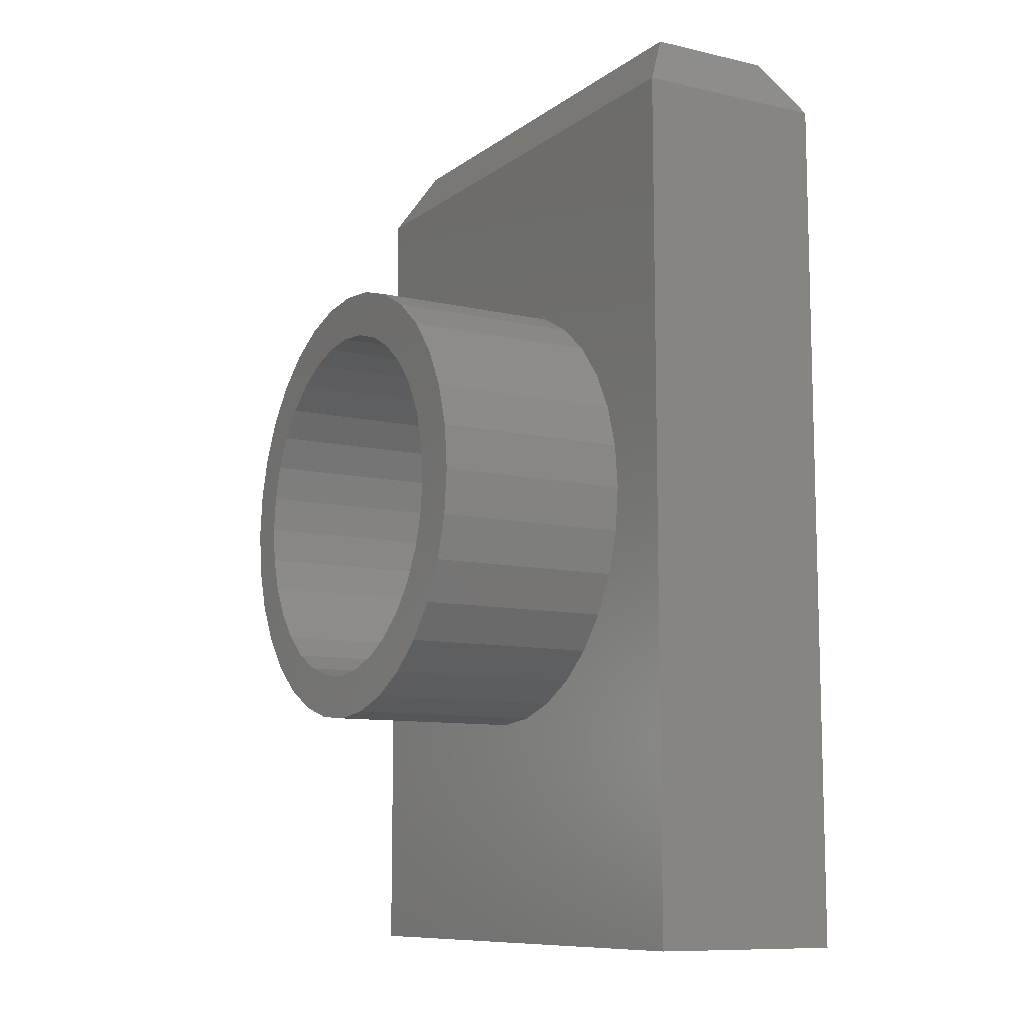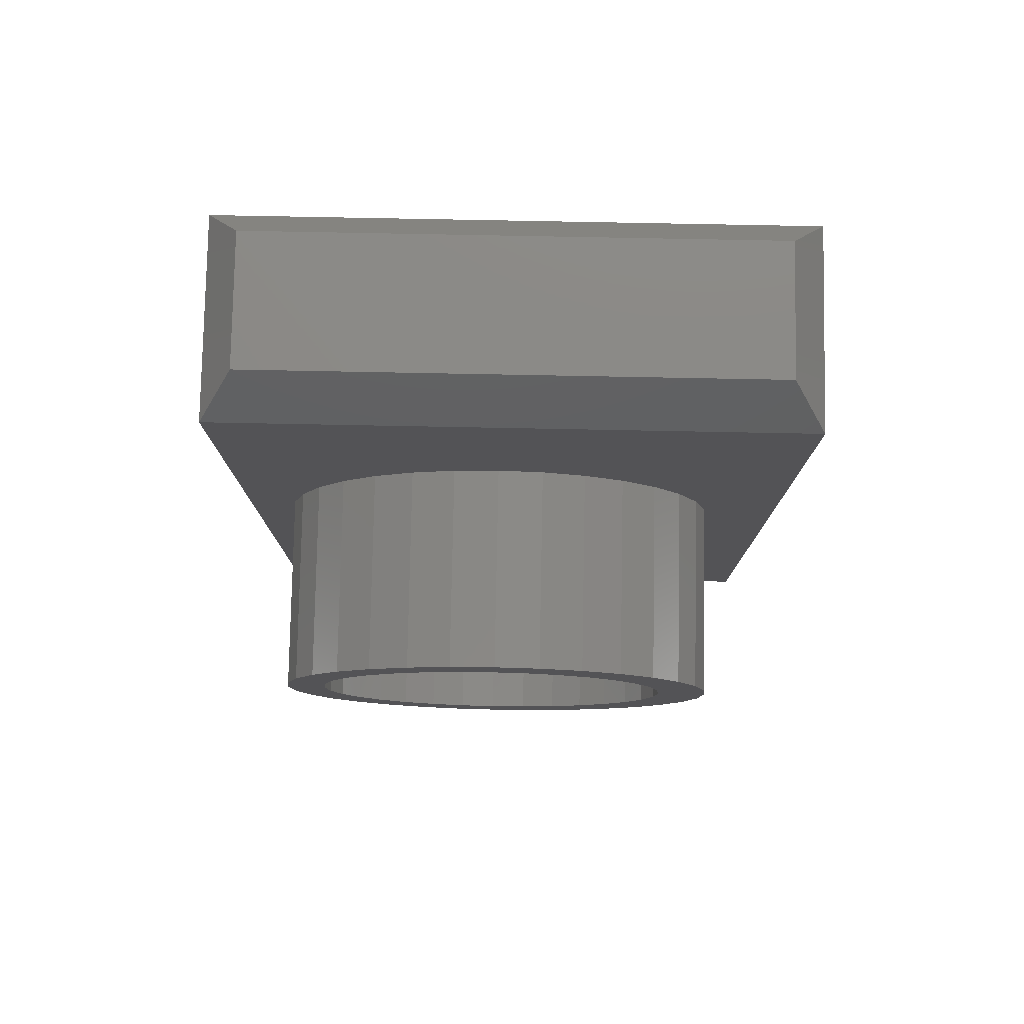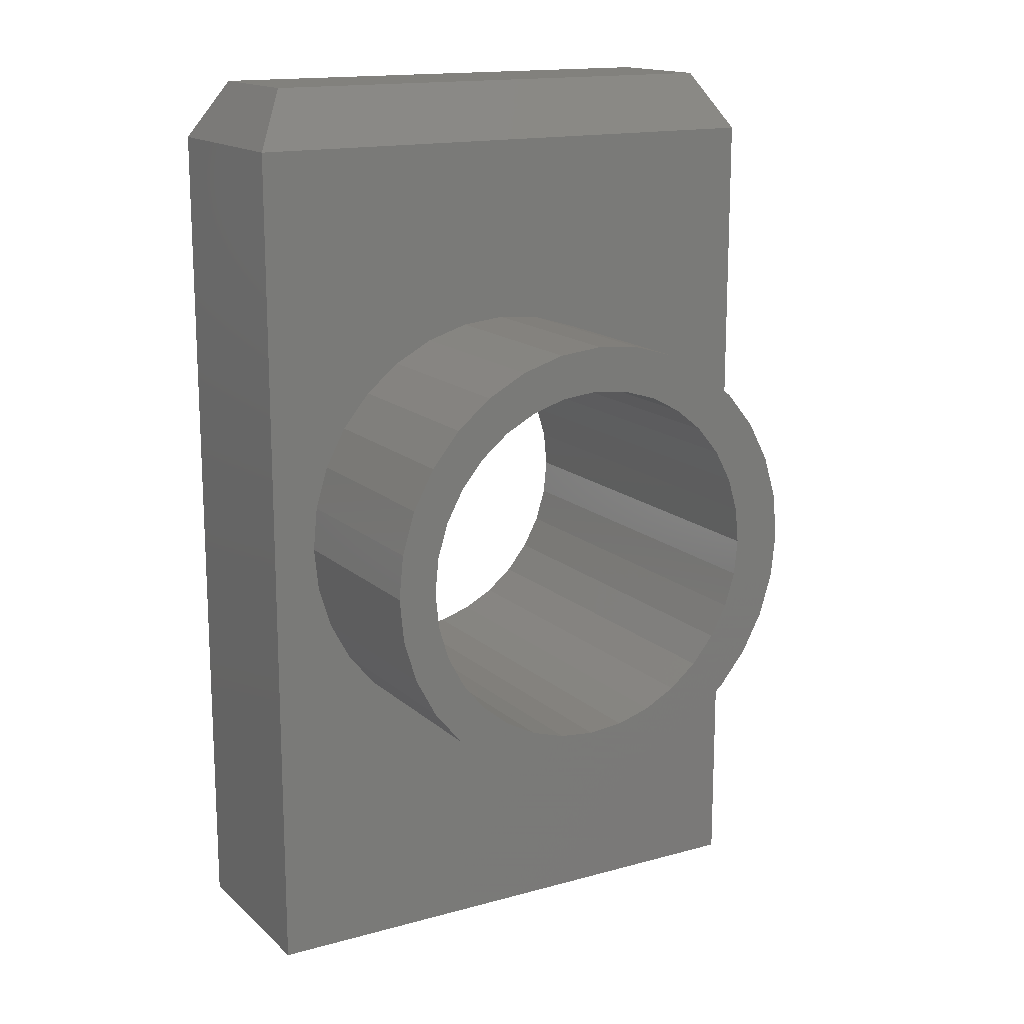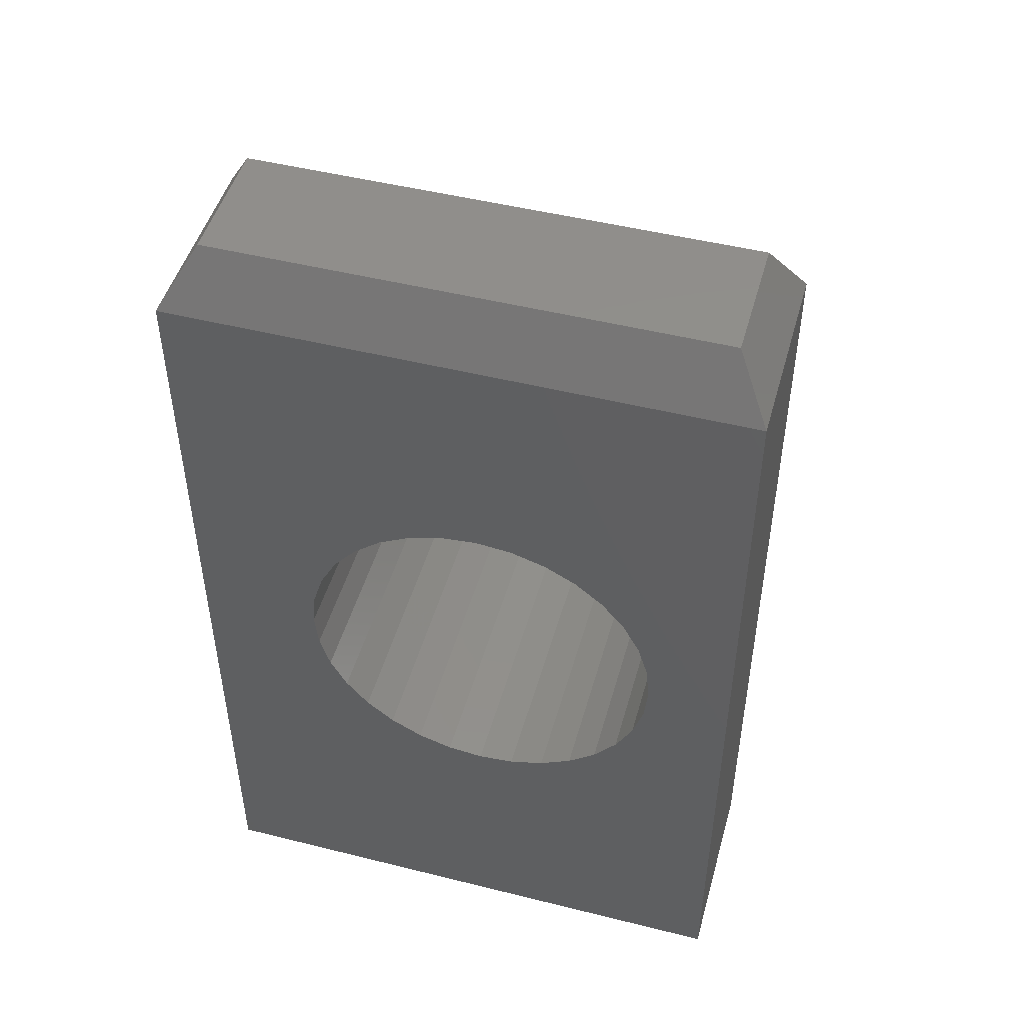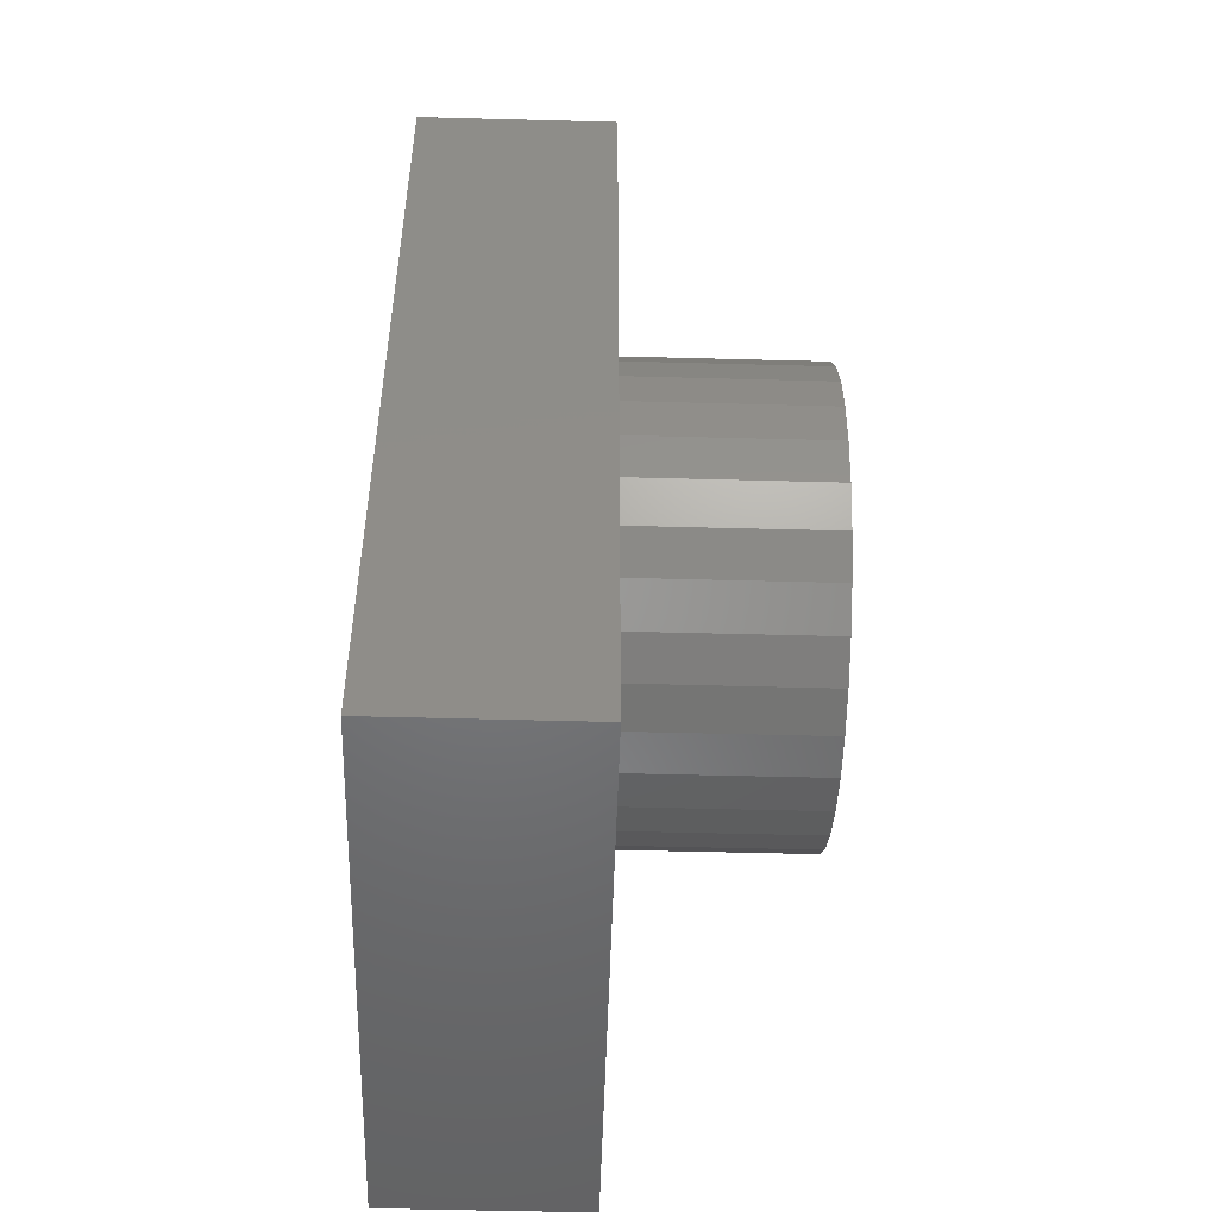
<metadata>
{"format":"stl","ext":"stl","renderer":"f3d","projection":"perspective","resolution":1024,"background":"white","views":[{"elev":-10.1,"azim":59.8,"up":"+Y"},{"elev":79.2,"azim":1.1,"up":"+Y"},{"elev":15.6,"azim":-30.1,"up":"+Y"},{"elev":48.5,"azim":-164.4,"up":"+Y"},{"elev":-50.2,"azim":-91.7,"up":"+Y"}]}
</metadata>
<code>
# stl→obj: 140 verts, 280 faces
v -0.2431 -0.2882 0
v -0.1869 -0.2826 0.625
v -0.1869 -0.2826 0
v -0.1328 -0.2662 0.625
v -0.1328 -0.2662 0
v -0.083 -0.2396 0.625
v -0.083 -0.2396 0
v -0.03933 -0.2038 0.625
v -0.03933 -0.2038 0
v -0.003498 -0.1601 0.625
v -0.003498 -0.1601 0
v 0.02313 -0.1103 0.625
v 0.02313 -0.1103 0
v 0.03953 -0.05622 0.625
v 0.03953 -0.05622 0
v 0.04507 0 0.625
v 0.04507 0 0
v -0.2431 -0.2882 0.625
v -0.2993 -0.2826 0
v -0.2993 -0.2826 0.625
v -0.3534 -0.2662 0
v -0.3534 -0.2662 0.625
v -0.4032 -0.2396 0
v -0.4032 -0.2396 0.625
v -0.4469 -0.2038 0
v -0.4469 -0.2038 0.625
v -0.4827 -0.1601 0
v -0.4827 -0.1601 0.625
v -0.5093 -0.1103 0
v -0.5093 -0.1103 0.625
v -0.5257 -0.05622 0
v -0.5257 -0.05622 0.625
v -0.5312 -1.11e-16 0
v -0.5312 -9.268e-17 0.625
v -0.2431 0.2882 0
v -0.2993 0.2826 0.625
v -0.2993 0.2826 0
v -0.3534 0.2662 0.625
v -0.3534 0.2662 0
v -0.4032 0.2396 0.625
v -0.4032 0.2396 0
v -0.4469 0.2038 0.625
v -0.4469 0.2038 0
v -0.4827 0.1601 0.625
v -0.4827 0.1601 0
v -0.5093 0.1103 0.625
v -0.5093 0.1103 0
v -0.5257 0.05622 0.625
v -0.5257 0.05622 0
v -0.2431 0.2882 0.625
v -0.1869 0.2826 0
v -0.1869 0.2826 0.625
v -0.1328 0.2662 0
v -0.1328 0.2662 0.625
v -0.083 0.2396 0
v -0.083 0.2396 0.625
v -0.03933 0.2038 0
v -0.03933 0.2038 0.625
v -0.003498 0.1601 0
v -0.003498 0.1601 0.625
v 0.02313 0.1103 0
v 0.02313 0.1103 0.625
v 0.03953 0.05622 0
v 0.03953 0.05622 0.625
v -0.6641 0.6562 0
v 0.2374 0.6562 0
v -0.6641 -0.7266 0
v 0.2374 -0.7266 0
v -0.2345 -0.3592 0.625
v -0.1645 -0.3523 0.625
v -0.3046 -0.3523 0.625
v -0.1645 0.3523 0.625
v -0.2345 0.3592 0.625
v -0.3046 0.3523 0.625
v -0.372 0.3319 0.625
v -0.5868 0.07008 0.625
v -0.372 -0.3319 0.625
v -0.09708 0.3319 0.625
v -0.03497 0.2987 0.625
v -0.03497 -0.2987 0.625
v 0.01946 -0.254 0.625
v -0.09708 -0.3319 0.625
v -0.4341 0.2987 0.625
v -0.4885 0.254 0.625
v -0.4341 -0.2987 0.625
v -0.4885 -0.254 0.625
v -0.5664 0.1375 0.625
v -0.5332 0.1996 0.625
v -0.5938 4.399e-17 0.625
v -0.5868 -0.07008 0.625
v -0.5664 -0.1375 0.625
v -0.5332 -0.1996 0.625
v 0.01946 0.254 0.625
v 0.06413 0.1996 0.625
v 0.09733 0.1375 0.625
v 0.1178 0.07008 0.625
v 0.1247 0 0.625
v 0.1178 -0.07008 0.625
v 0.09733 -0.1375 0.625
v 0.06413 -0.1996 0.625
v -0.6641 0.6562 0.3125
v -0.6641 -0.7266 0.3125
v -0.5938 4.399e-17 0.3125
v -0.5868 0.07008 0.3125
v -0.5664 0.1375 0.3125
v -0.5332 0.1996 0.3125
v -0.4885 0.254 0.3125
v -0.4341 0.2987 0.3125
v -0.372 0.3319 0.3125
v -0.3046 0.3523 0.3125
v -0.2345 0.3592 0.3125
v 0.2374 0.6562 0.3125
v 0.2374 -0.7266 0.3125
v -0.2345 -0.3592 0.3125
v -0.3046 -0.3523 0.3125
v -0.372 -0.3319 0.3125
v -0.4341 -0.2987 0.3125
v -0.4885 -0.254 0.3125
v -0.5332 -0.1996 0.3125
v -0.5664 -0.1375 0.3125
v -0.5868 -0.07008 0.3125
v 0.1247 0 0.3125
v 0.1178 -0.07008 0.3125
v 0.09733 -0.1375 0.3125
v 0.06413 -0.1996 0.3125
v 0.01946 -0.254 0.3125
v -0.03497 -0.2987 0.3125
v -0.09708 -0.3319 0.3125
v -0.1645 -0.3523 0.3125
v -0.1645 0.3523 0.3125
v -0.09708 0.3319 0.3125
v -0.03497 0.2987 0.3125
v 0.01946 0.254 0.3125
v 0.06413 0.1996 0.3125
v 0.09733 0.1375 0.3125
v 0.1178 0.07008 0.3125
v 0.1827 0.75 0.2578
v 0.1827 0.75 0.05469
v -0.6094 0.75 0.2578
v -0.6094 0.75 0.05469
f 1 2 3
f 3 2 4
f 3 4 5
f 5 4 6
f 5 6 7
f 7 6 8
f 7 8 9
f 9 8 10
f 9 10 11
f 11 10 12
f 11 12 13
f 13 12 14
f 13 14 15
f 15 14 16
f 15 16 17
f 2 1 18
f 18 1 19
f 18 19 20
f 20 19 21
f 20 21 22
f 22 21 23
f 22 23 24
f 24 23 25
f 24 25 26
f 26 25 27
f 26 27 28
f 28 27 29
f 28 29 30
f 30 29 31
f 30 31 32
f 32 31 33
f 32 33 34
f 35 36 37
f 37 36 38
f 37 38 39
f 39 38 40
f 39 40 41
f 41 40 42
f 41 42 43
f 43 42 44
f 43 44 45
f 45 44 46
f 45 46 47
f 47 46 48
f 47 48 49
f 49 48 34
f 49 34 33
f 36 35 50
f 50 35 51
f 50 51 52
f 52 51 53
f 52 53 54
f 54 53 55
f 54 55 56
f 56 55 57
f 56 57 58
f 58 57 59
f 58 59 60
f 60 59 61
f 60 61 62
f 62 61 63
f 62 63 64
f 64 63 17
f 64 17 16
f 65 66 35
f 65 35 37
f 65 37 39
f 65 39 41
f 65 41 43
f 65 43 45
f 65 45 47
f 65 47 49
f 65 49 33
f 65 33 67
f 67 33 31
f 67 31 29
f 67 29 27
f 67 27 25
f 67 25 23
f 67 23 21
f 67 21 19
f 67 19 1
f 67 1 68
f 68 1 3
f 68 3 5
f 68 5 7
f 68 7 9
f 68 9 11
f 68 11 13
f 68 13 15
f 68 15 17
f 66 68 17
f 66 17 63
f 66 63 61
f 66 61 59
f 66 59 57
f 66 57 55
f 66 55 53
f 66 53 51
f 66 51 35
f 69 70 18
f 69 18 71
f 50 72 73
f 73 74 50
f 50 74 75
f 46 76 48
f 18 77 71
f 78 72 50
f 50 79 78
f 79 50 52
f 79 52 54
f 80 81 4
f 80 4 2
f 80 2 18
f 82 80 18
f 18 70 82
f 83 84 38
f 83 38 36
f 83 36 50
f 83 50 75
f 85 77 18
f 85 18 20
f 85 20 22
f 85 22 86
f 76 46 87
f 87 46 44
f 87 44 88
f 88 44 42
f 88 42 84
f 84 42 40
f 84 40 38
f 48 76 34
f 34 76 89
f 34 89 32
f 32 89 90
f 32 90 30
f 30 90 91
f 30 91 28
f 28 91 26
f 26 91 92
f 26 92 24
f 24 92 86
f 24 86 22
f 79 54 93
f 93 54 56
f 93 56 94
f 94 56 58
f 94 58 95
f 95 58 60
f 95 60 96
f 96 60 62
f 96 62 64
f 96 64 97
f 97 64 16
f 97 16 98
f 98 16 14
f 98 14 99
f 99 14 12
f 99 12 10
f 99 10 100
f 100 10 8
f 100 8 81
f 81 8 6
f 81 6 4
f 101 102 103
f 101 103 104
f 101 104 105
f 101 105 106
f 101 106 107
f 101 107 108
f 101 108 109
f 101 109 110
f 101 110 111
f 101 111 112
f 102 113 114
f 102 114 115
f 102 115 116
f 102 116 117
f 102 117 118
f 102 118 119
f 102 119 120
f 102 120 121
f 102 121 103
f 113 122 123
f 113 123 124
f 113 124 125
f 113 125 126
f 113 126 127
f 113 127 128
f 113 128 129
f 113 129 114
f 112 111 130
f 112 130 131
f 112 131 132
f 112 132 133
f 112 133 134
f 112 134 135
f 112 135 136
f 112 136 122
f 112 122 113
f 101 65 102
f 102 65 67
f 137 138 139
f 139 138 140
f 113 68 112
f 112 68 66
f 112 66 137
f 137 66 138
f 65 140 66
f 66 140 138
f 65 101 140
f 140 101 139
f 101 112 139
f 139 112 137
f 103 89 104
f 104 89 76
f 104 76 105
f 105 76 87
f 105 87 106
f 106 87 88
f 106 88 107
f 107 88 84
f 107 84 108
f 108 84 83
f 108 83 109
f 109 83 75
f 109 75 110
f 110 75 74
f 110 74 111
f 111 74 73
f 111 73 130
f 130 73 72
f 130 72 131
f 131 72 78
f 131 78 132
f 132 78 79
f 132 79 133
f 133 79 93
f 133 93 134
f 134 93 94
f 134 94 135
f 135 94 95
f 135 95 136
f 136 95 96
f 136 96 122
f 122 96 97
f 122 97 123
f 123 97 98
f 123 98 124
f 124 98 99
f 124 99 125
f 125 99 100
f 125 100 126
f 126 100 81
f 126 81 127
f 127 81 80
f 127 80 128
f 128 80 82
f 128 82 129
f 129 82 70
f 129 70 114
f 114 70 69
f 114 69 115
f 115 69 71
f 115 71 116
f 116 71 77
f 116 77 117
f 117 77 85
f 117 85 118
f 118 85 86
f 118 86 119
f 119 86 92
f 119 92 120
f 120 92 91
f 120 91 121
f 121 91 90
f 121 90 103
f 103 90 89
f 102 67 113
f 113 67 68

</code>
